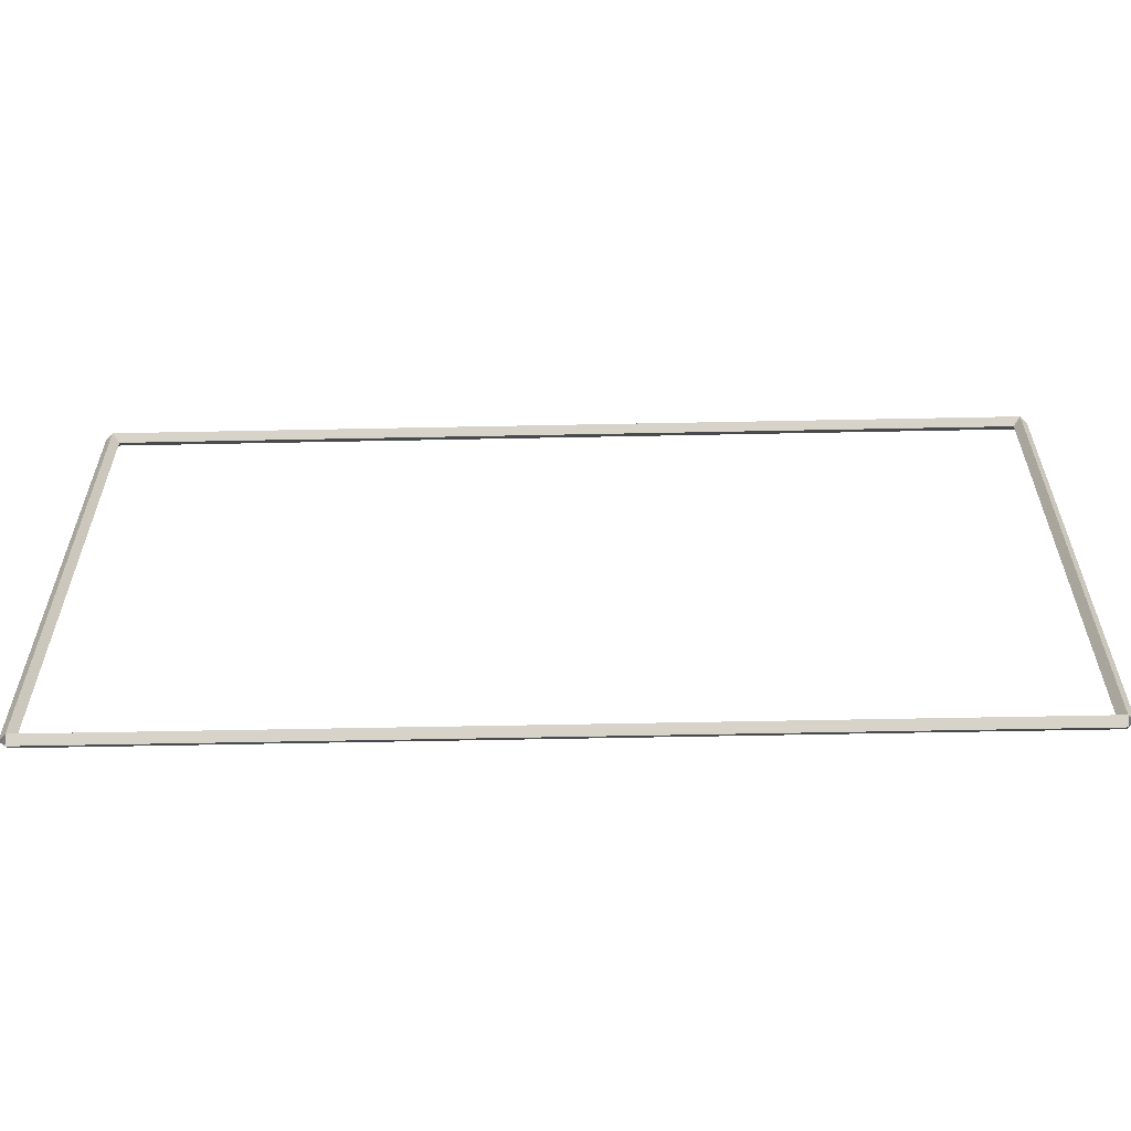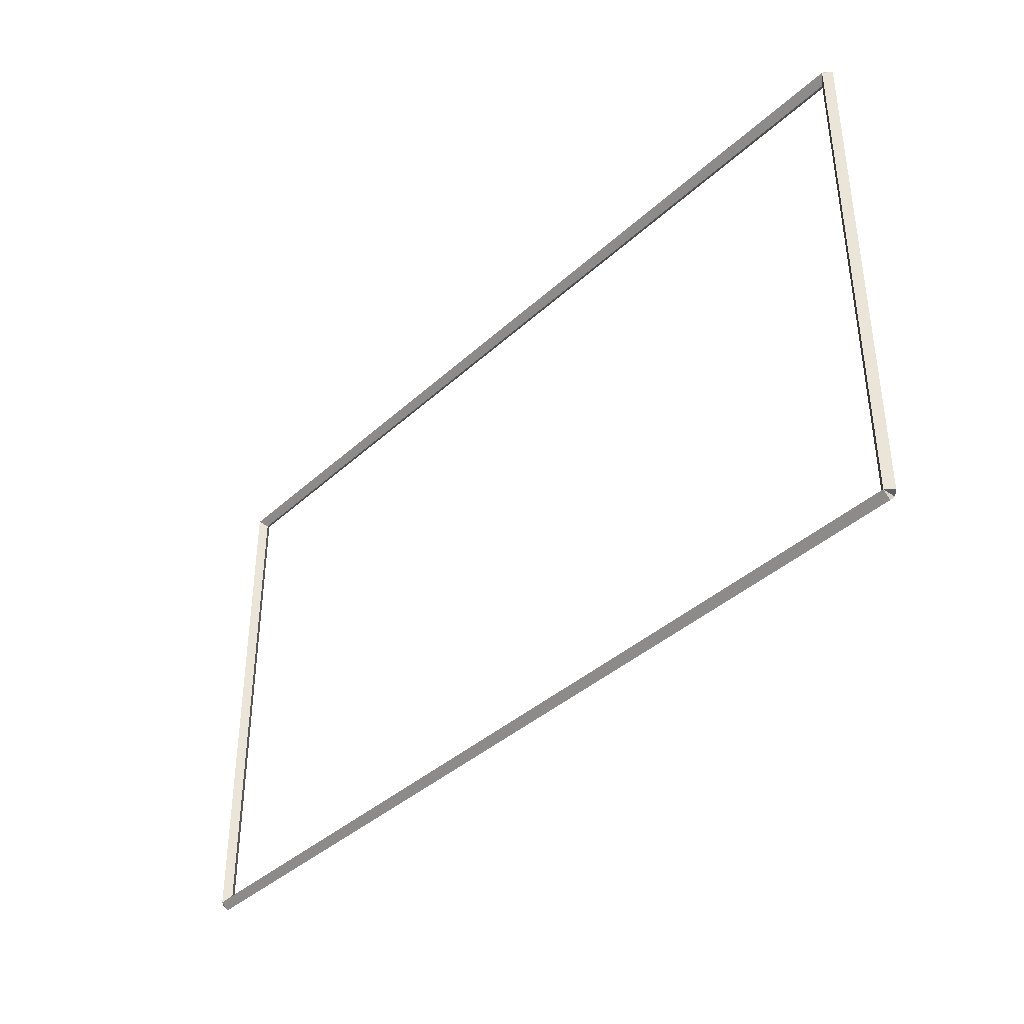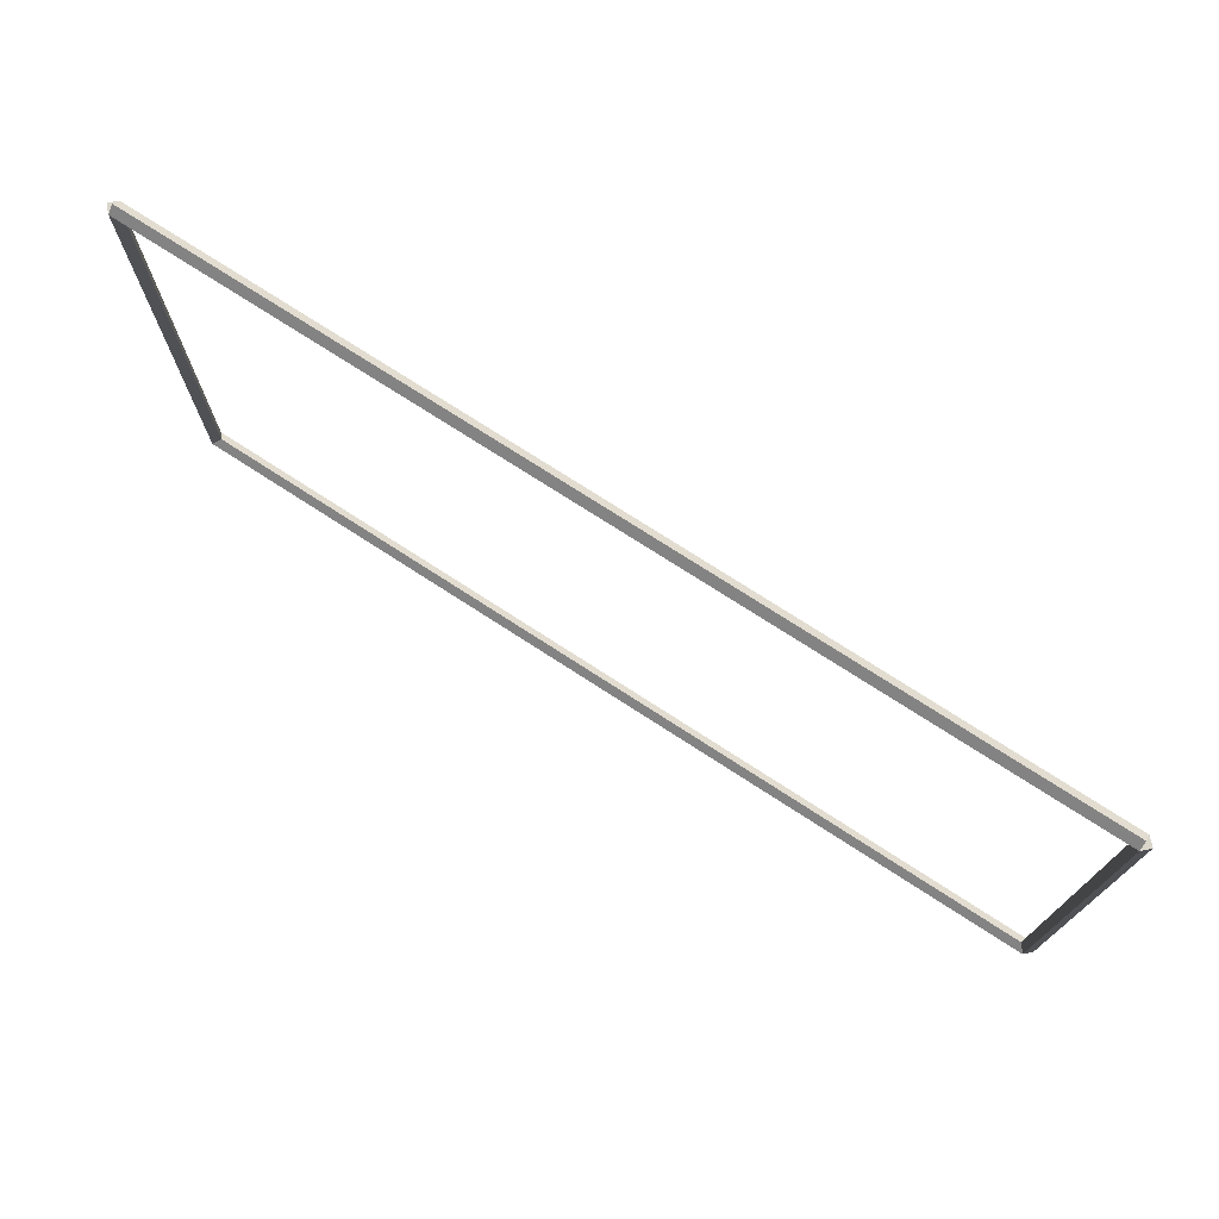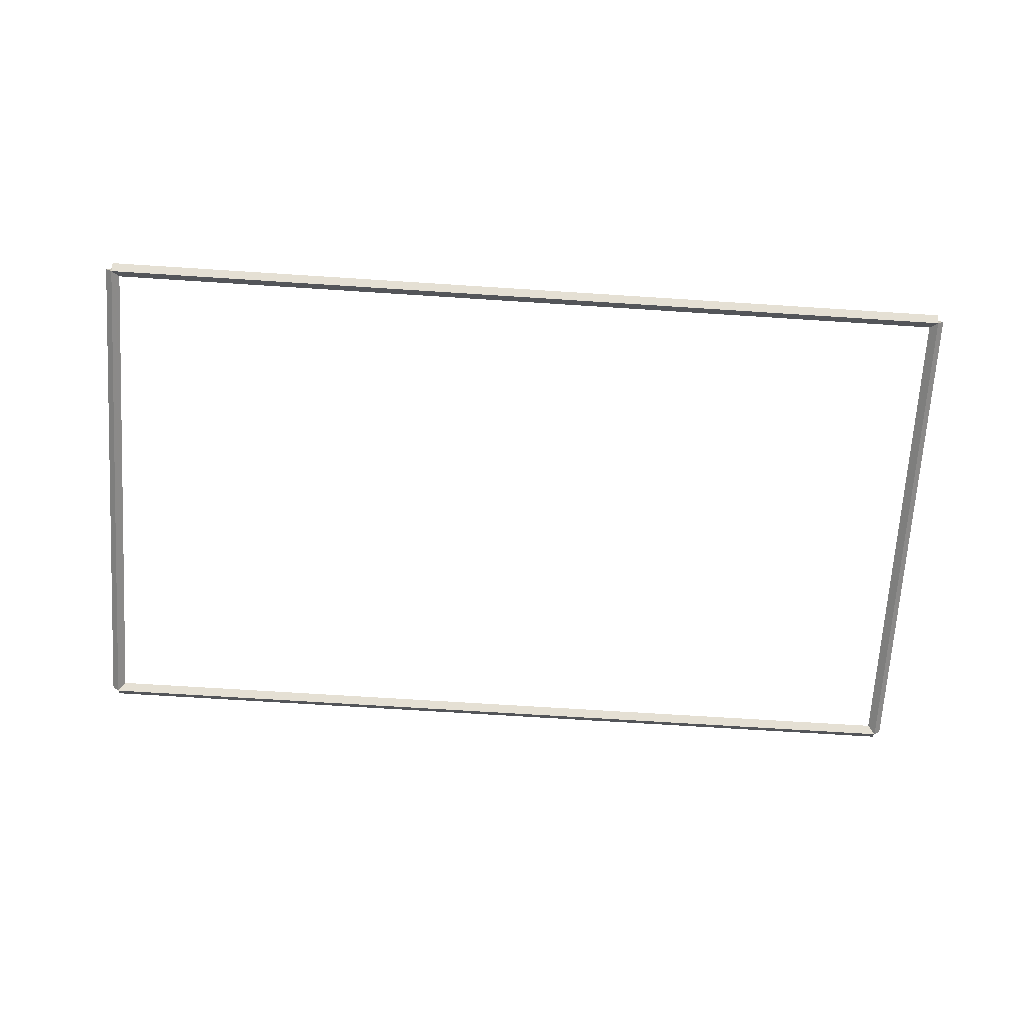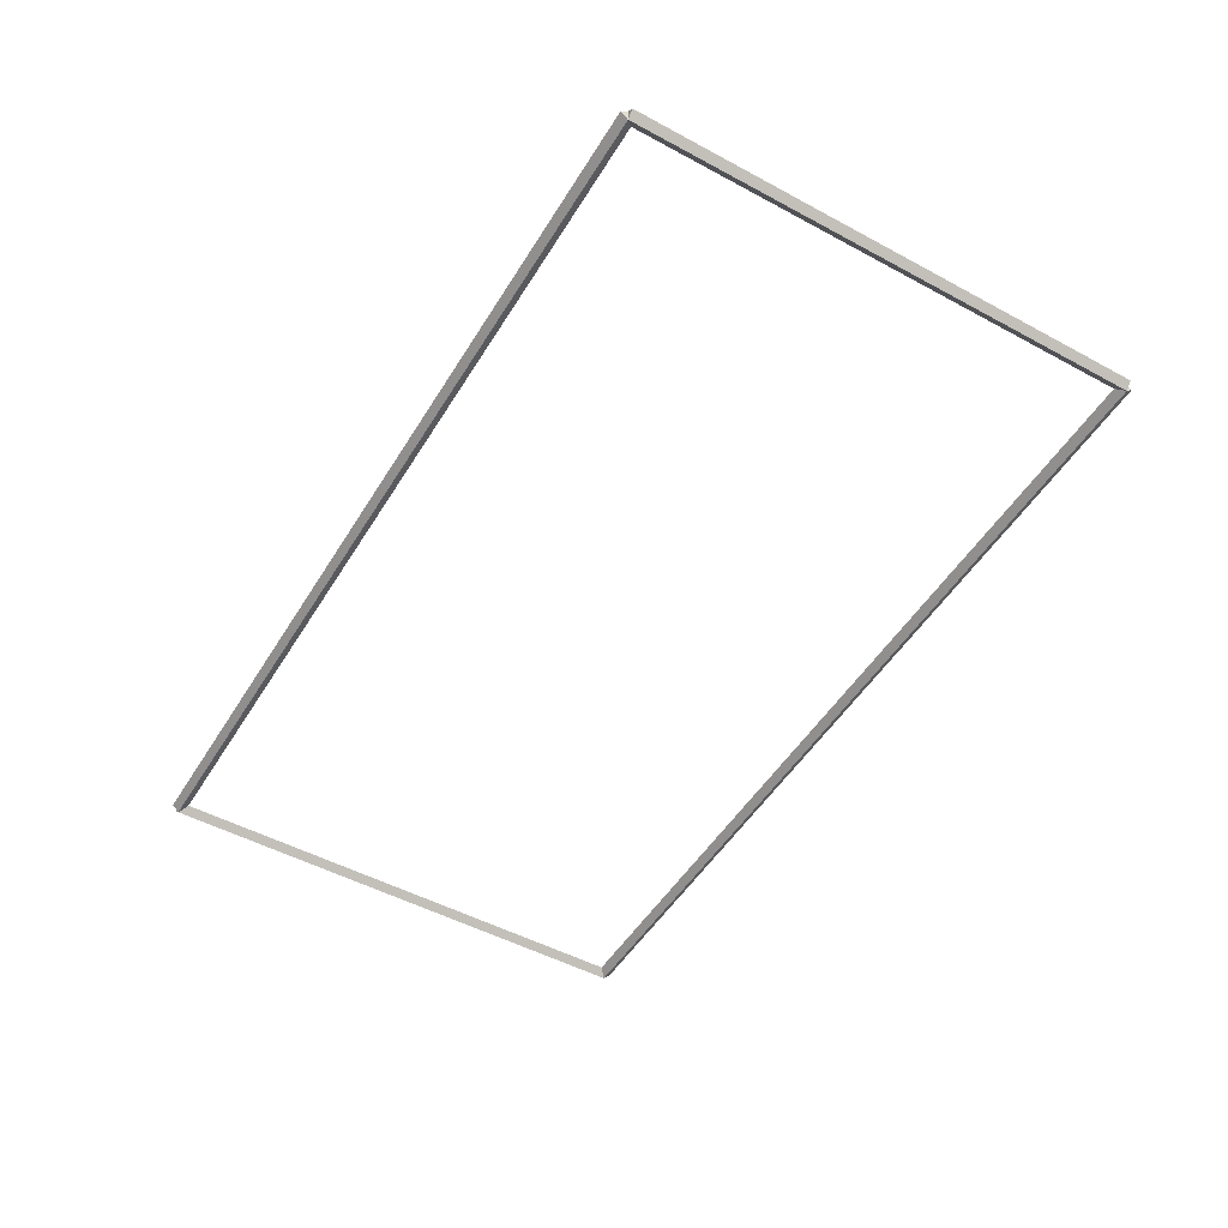
<metadata>
{"format":"obj","ext":"obj","renderer":"f3d","projection":"perspective","resolution":1024,"background":"white","views":[{"elev":-58.2,"azim":1.2,"up":"+Y"},{"elev":-38.8,"azim":48.8,"up":"+Y"},{"elev":73.8,"azim":33.0,"up":"+Y"},{"elev":-68.9,"azim":-3.7,"up":"+Z"},{"elev":-50.3,"azim":59.4,"up":"+Z"}]}
</metadata>
<code>
g base_node_19_19
v 12.8 7.144 -45.1
v 12.7 7.144 -45.2
v 12.6 7.144 -45.1
v 12.7 7.144 -45
v 12.8 0 -45.1
v 12.7 0 -45.2
v 12.6 0 -45.1
v 12.7 0 -45
f 1 2 3 4
f 6 2 1 5
f 5 1 4 8
f 6 5 8 7
f 8 4 3 7
f 7 3 2 6
g base_node_19_19
v 0 7.244 -45.1
v 0 7.144 -45.2
v 0 7.044 -45.1
v 0 7.144 -45
v 12.7 7.244 -45.1
v 12.7 7.144 -45.2
v 12.7 7.044 -45.1
v 12.7 7.144 -45
f 9 10 11 12
f 14 10 9 13
f 13 9 12 16
f 14 13 16 15
f 16 12 11 15
f 15 11 10 14
g base_node_19_19
v 0.1 0 -45.1
v -1.034e-14 0 -45
v -0.1 0 -45.1
v 3.107e-14 0 -45.2
v 0.1 7.144 -45.1
v -1.034e-14 7.144 -45
v -0.1 7.144 -45.1
v 3.107e-14 7.144 -45.2
f 17 18 19 20
f 22 18 17 21
f 21 17 20 24
f 22 21 24 23
f 24 20 19 23
f 23 19 18 22
g base_node_19_19
v 12.7 0.1 -45.1
v 12.7 -7.58e-15 -45
v 12.7 -0.1 -45.1
v 12.7 3.383e-14 -45.2
v 0 0.1 -45.1
v 0 -7.58e-15 -45
v 0 -0.1 -45.1
v 0 3.383e-14 -45.2
f 25 26 27 28
f 30 26 25 29
f 29 25 28 32
f 30 29 32 31
f 32 28 27 31
f 31 27 26 30

</code>
